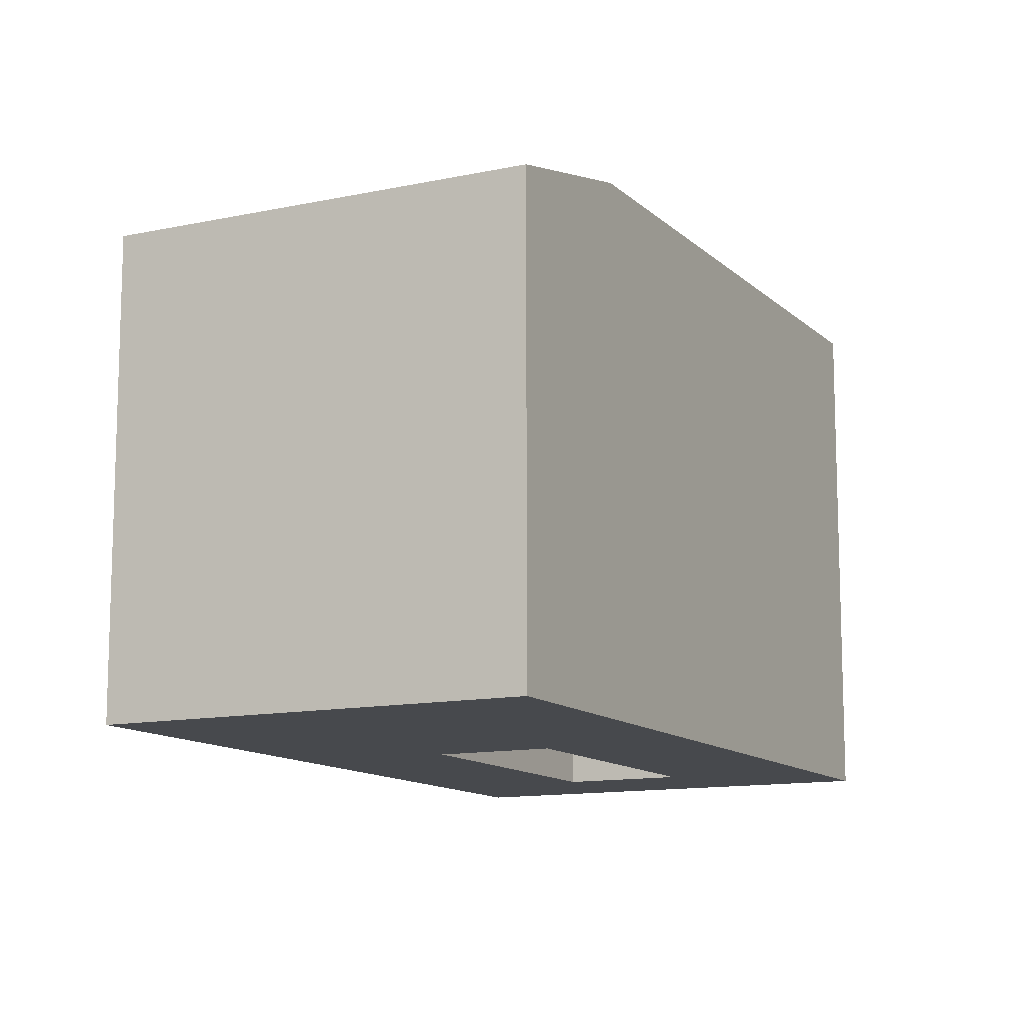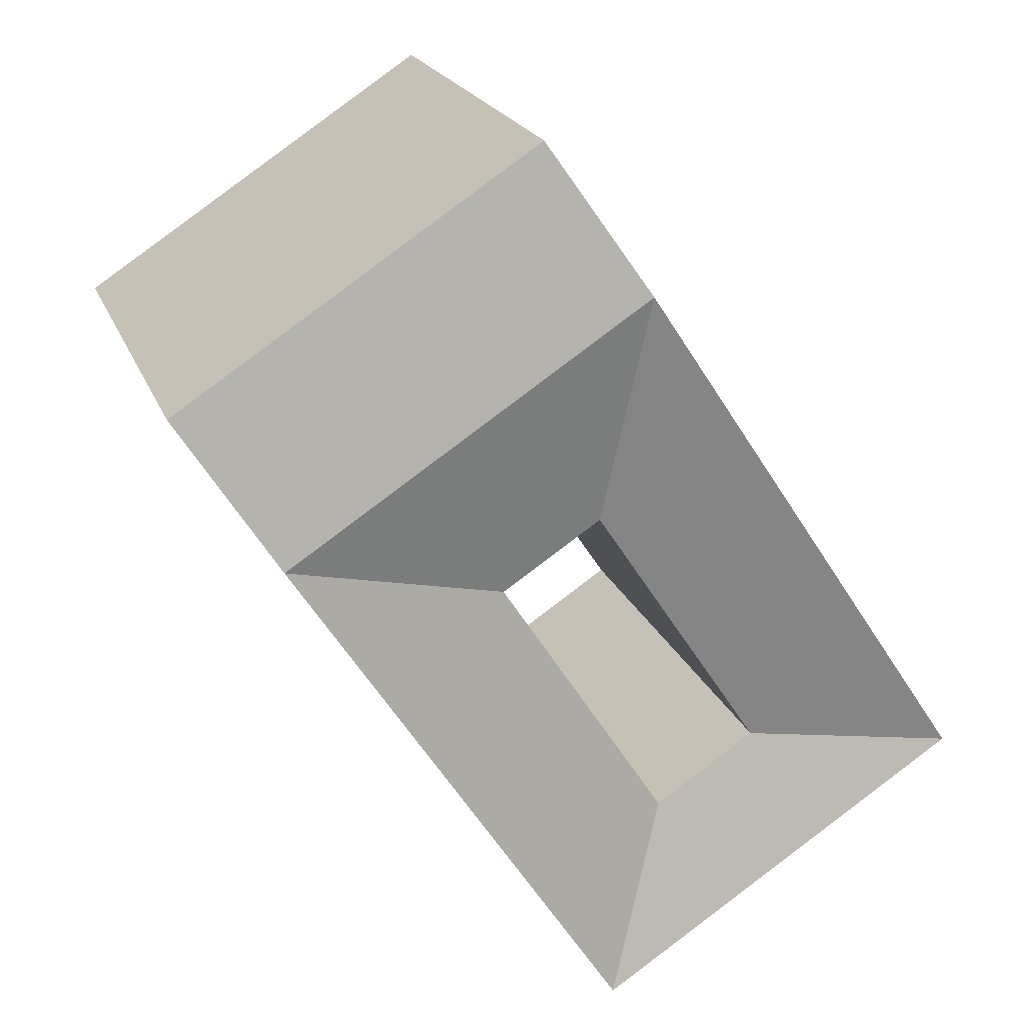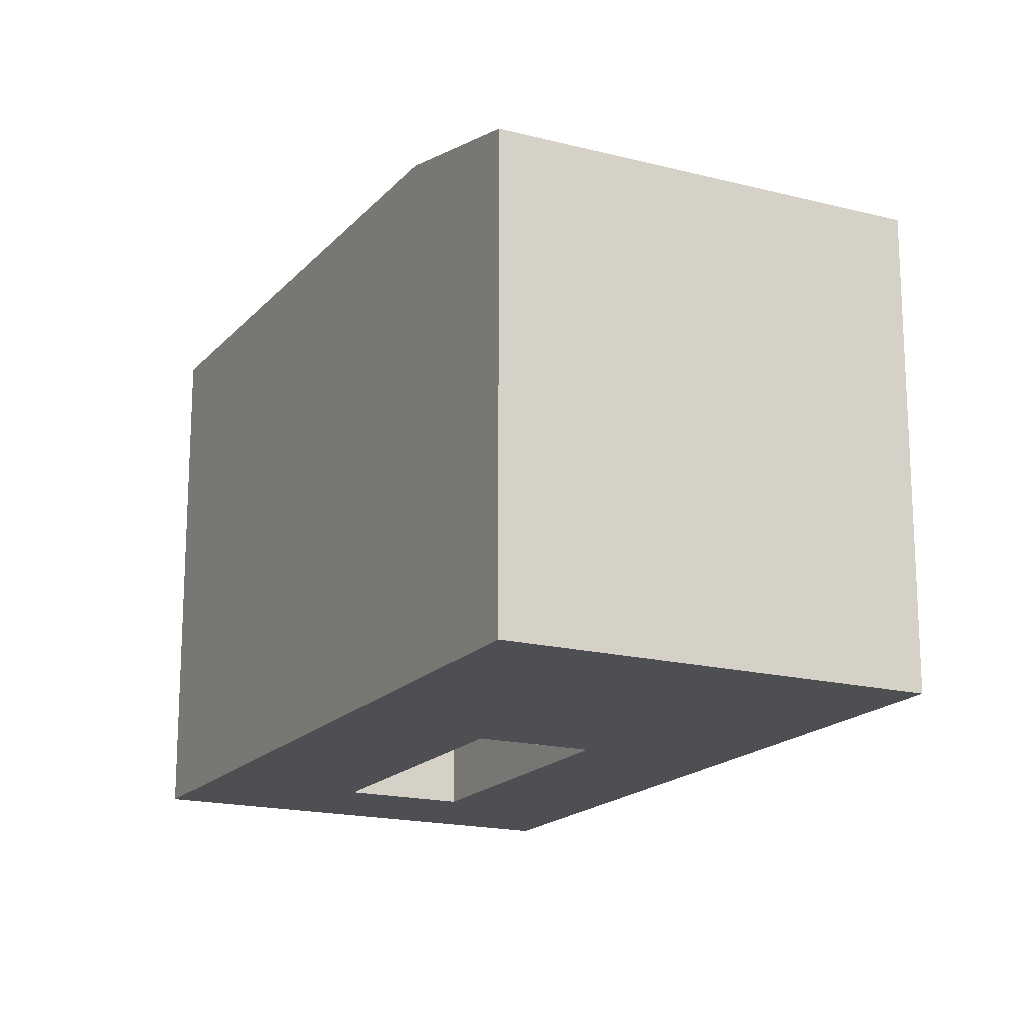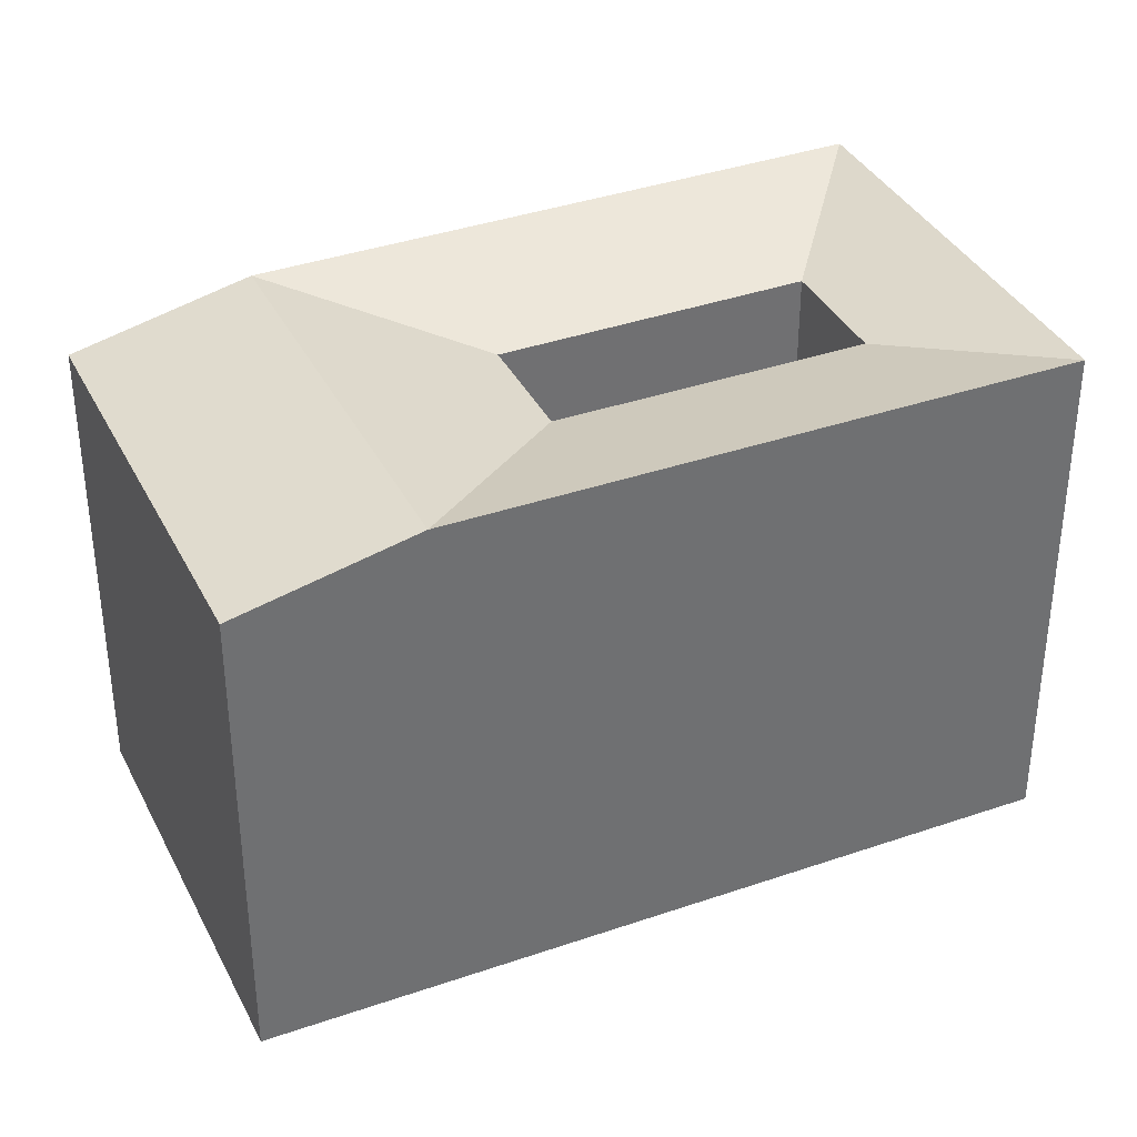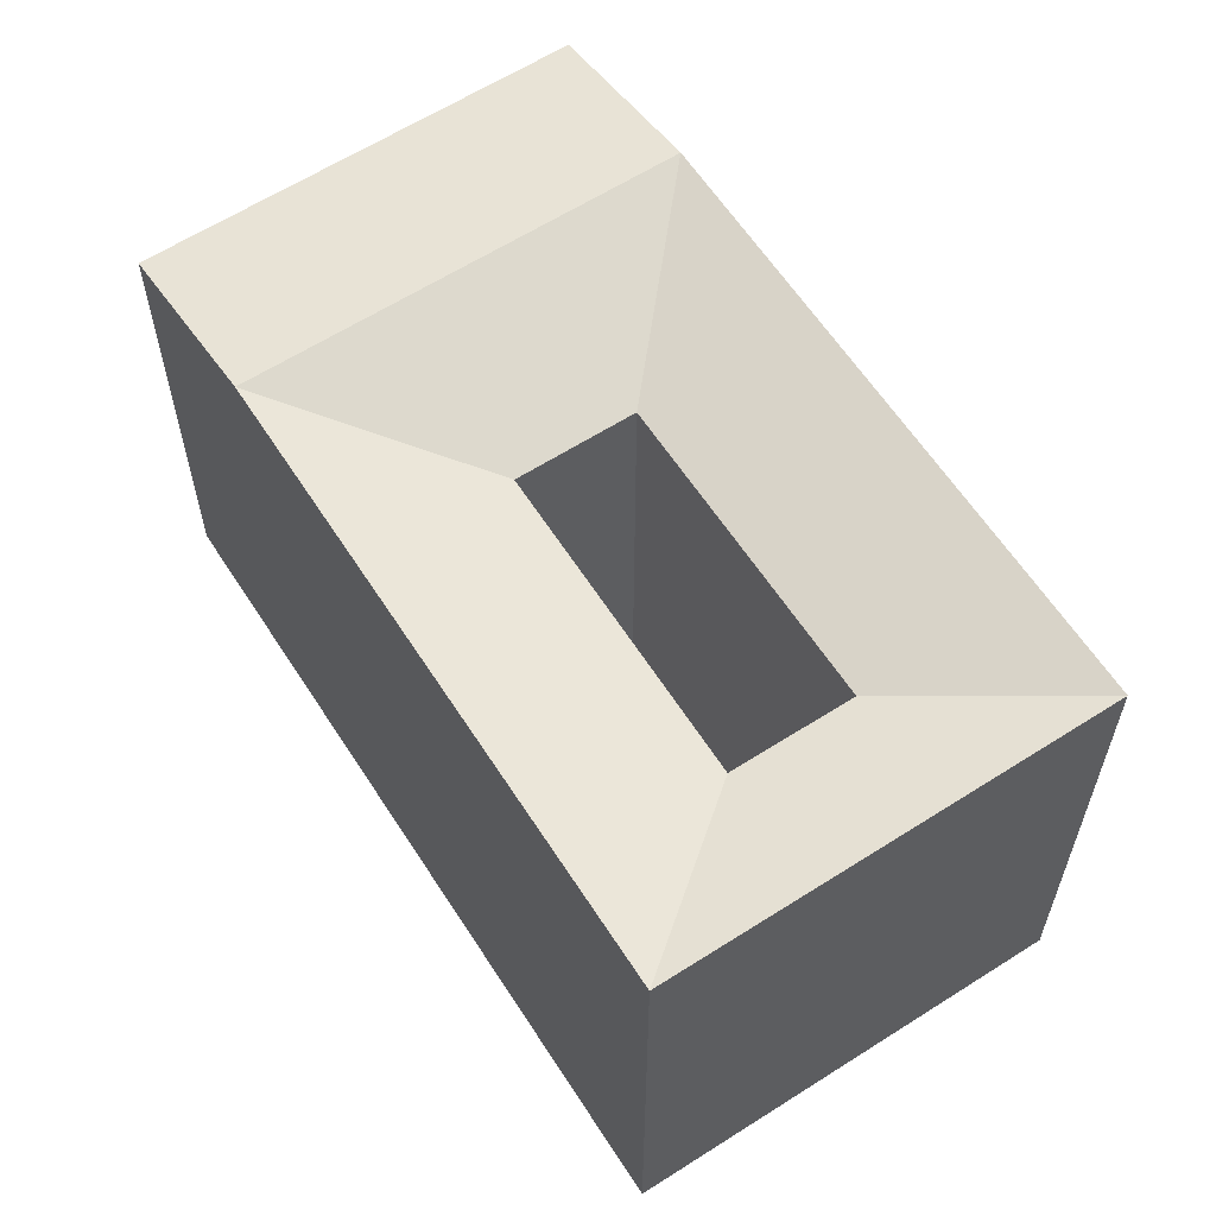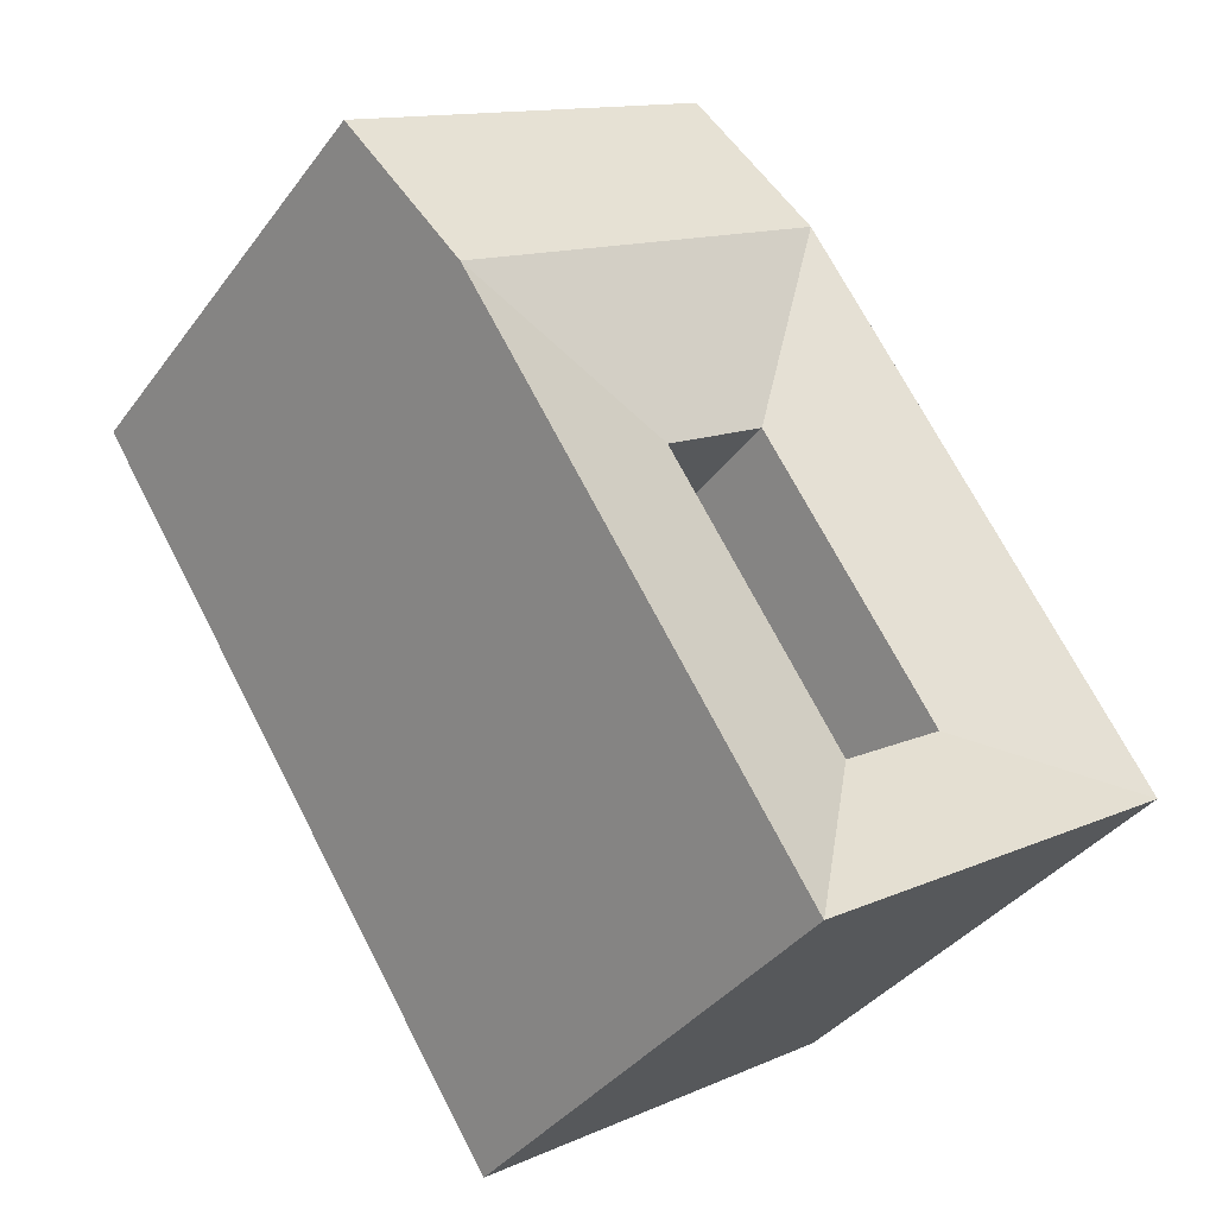
<metadata>
{"format":"obj","ext":"obj","renderer":"f3d","projection":"perspective","resolution":1024,"background":"white","views":[{"elev":-12.1,"azim":60.1,"up":"+Y"},{"elev":21.0,"azim":162.6,"up":"+Z"},{"elev":-17.6,"azim":6.1,"up":"+Y"},{"elev":36.8,"azim":98.8,"up":"+Y"},{"elev":62.0,"azim":-179.8,"up":"+Y"},{"elev":-37.7,"azim":147.8,"up":"+Z"}]}
</metadata>
<code>
v  10.39 22.37 -6.806
v  16.11 6.463e-16 -10.55
v  10.39 4.167e-16 -6.805
v  16.11 22.37 -10.56
v  19.14 22.37 -5.869
v  19.14 3.593e-16 -5.868
v  26.58 22.37 5.63
v  26.58 -3.448e-16 5.631
v  20.85 20.64 9.359
v  13.42 1.297e-16 -2.119
v  20.85 -5.731e-16 9.36
v  13.42 20.64 -2.12
v  35.01 -1.142e-15 18.65
v  35.01 20.64 18.65
v  30.79 22.37 12.14
v  29.27 20.64 22.38
v  29.27 -1.371e-15 22.38
v  5.89 22.37 -3.86
v  5.89 2.363e-16 -3.859
v  8.961 20.64 0.8011
v  8.961 -4.909e-17 0.8017
v  16.47 20.64 12.2
v  16.47 -7.472e-16 12.2
v  25.01 20.64 25.15
v  25.01 -1.54e-15 25.15
v  3.071 22.37 4.66
v  0 0 0
v  3.071 -2.854e-16 4.661
v  0.0004774 22.37 -0.0007078
v  10.57 22.37 16.04
v  10.57 -9.822e-16 16.04
v  19.1 20.64 28.99
v  19.1 -1.775e-15 28.99
v  14.84 22.37 22.52
v  25.06 22.37 15.87
v  20.74 22.37 18.68
g defaultobject
f 1 2 3
f 2 1 4
f 2 5 6
f 5 2 4
f 6 7 8
f 7 6 5
f 9 10 11
f 10 9 12
f 7 13 8
f 13 7 14
f 14 7 15
f 13 16 17
f 16 13 14
f 18 3 19
f 3 18 1
f 10 20 21
f 20 10 12
f 22 11 23
f 11 22 9
f 17 24 25
f 24 17 16
f 26 27 28
f 27 26 29
f 29 19 27
f 19 29 18
f 30 28 31
f 28 30 26
f 21 22 23
f 22 21 20
f 25 32 33
f 32 25 24
f 32 31 33
f 31 32 30
f 30 32 34
f 28 19 21
f 19 28 27
f 21 31 28
f 31 21 23
f 33 23 25
f 23 33 31
f 3 6 10
f 6 3 2
f 8 10 6
f 10 8 11
f 13 11 8
f 11 13 17
f 10 19 3
f 19 10 21
f 11 25 23
f 25 11 17
f 12 4 1
f 4 12 5
f 12 7 5
f 7 12 9
f 14 35 16
f 35 14 15
f 35 15 9
f 15 7 9
f 20 1 18
f 1 20 12
f 35 22 36
f 22 35 9
f 16 36 24
f 36 16 35
f 20 29 26
f 29 20 18
f 20 30 22
f 30 20 26
f 36 32 24
f 32 36 34
f 34 22 30
f 34 36 22

</code>
